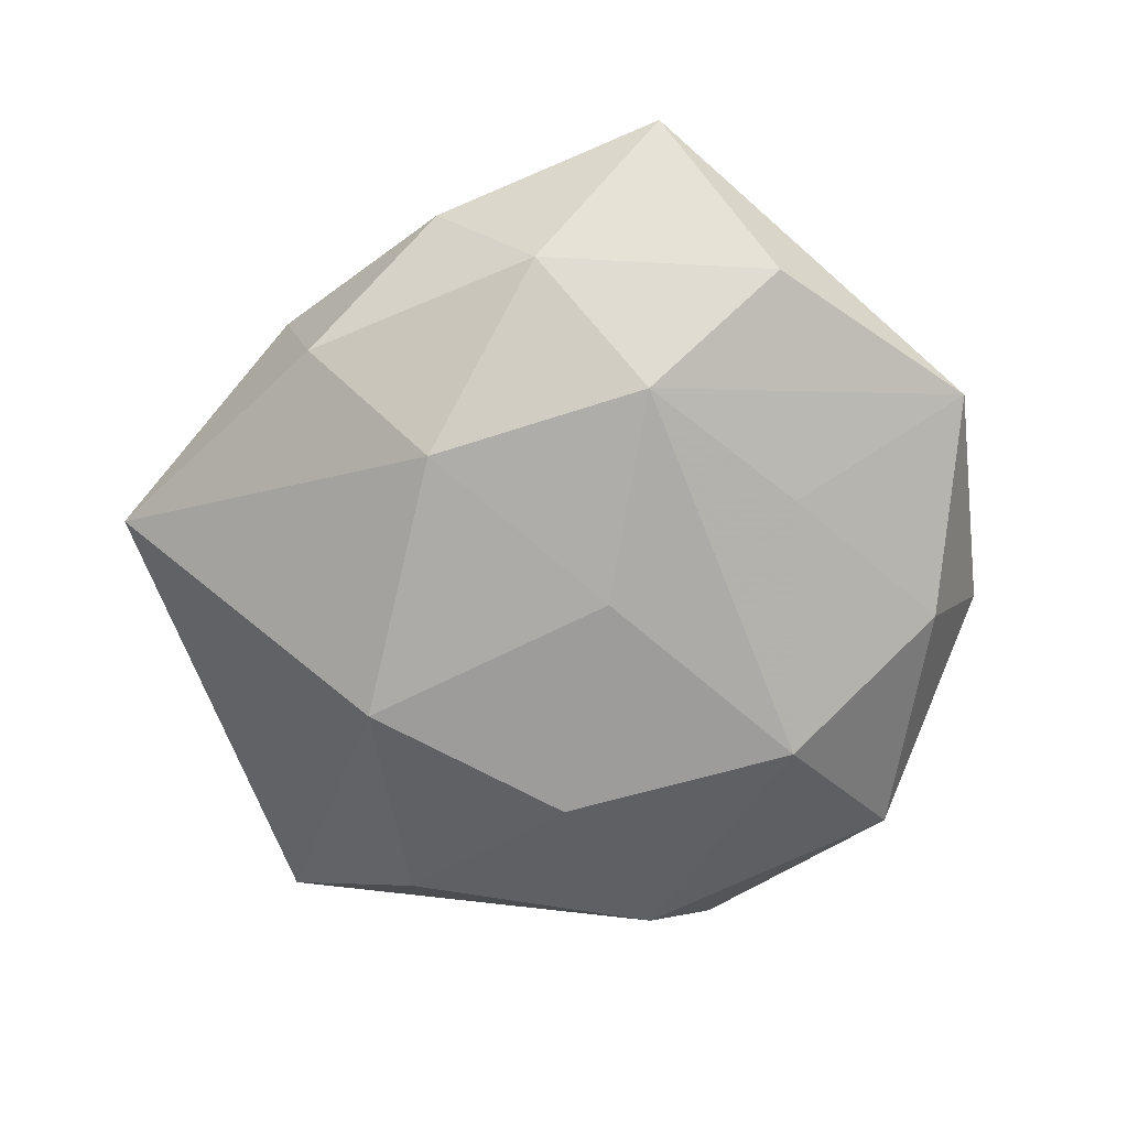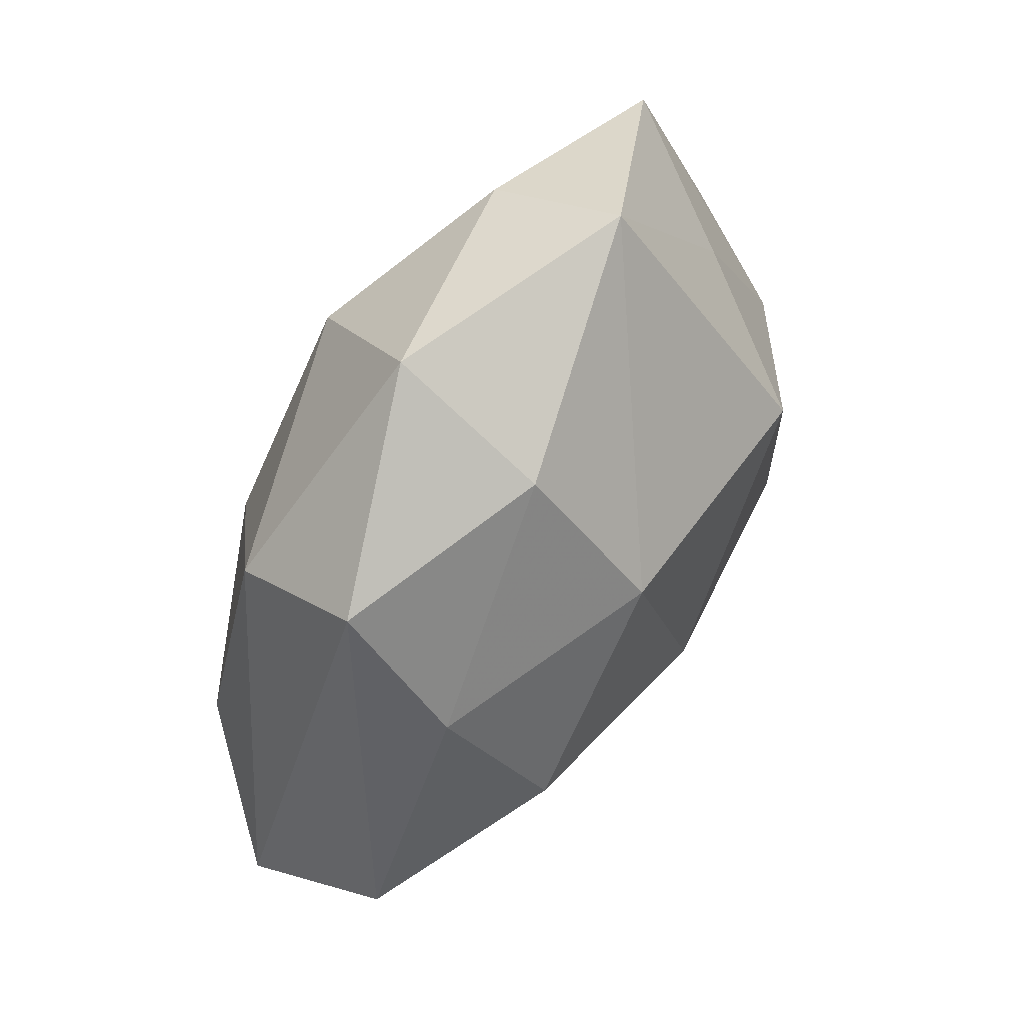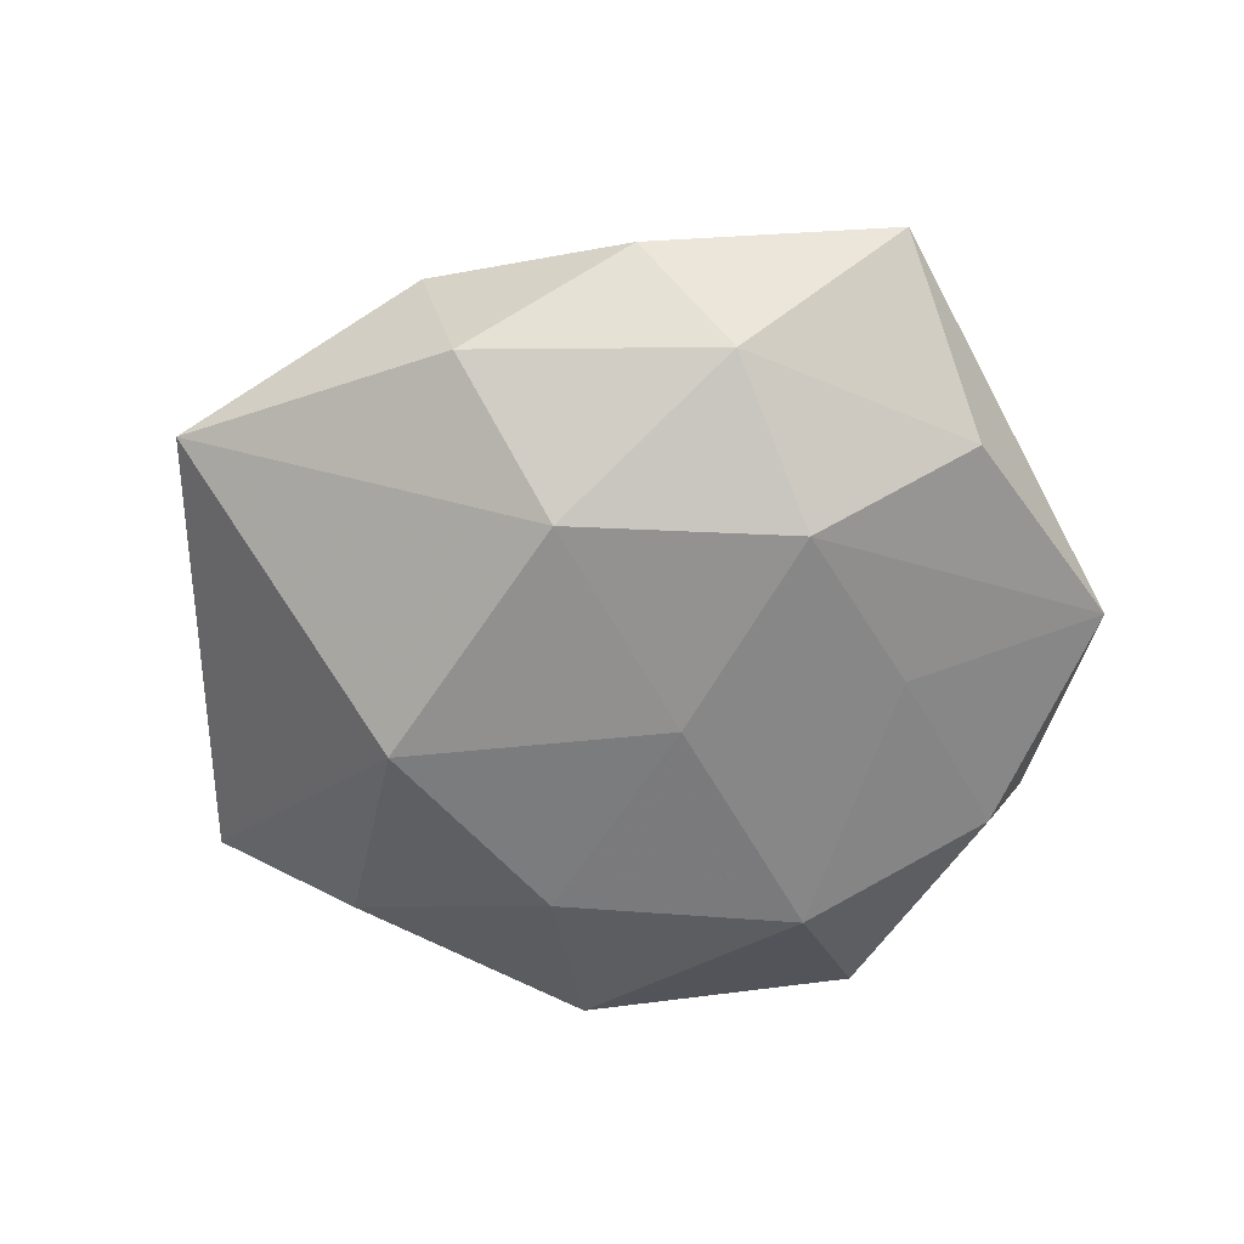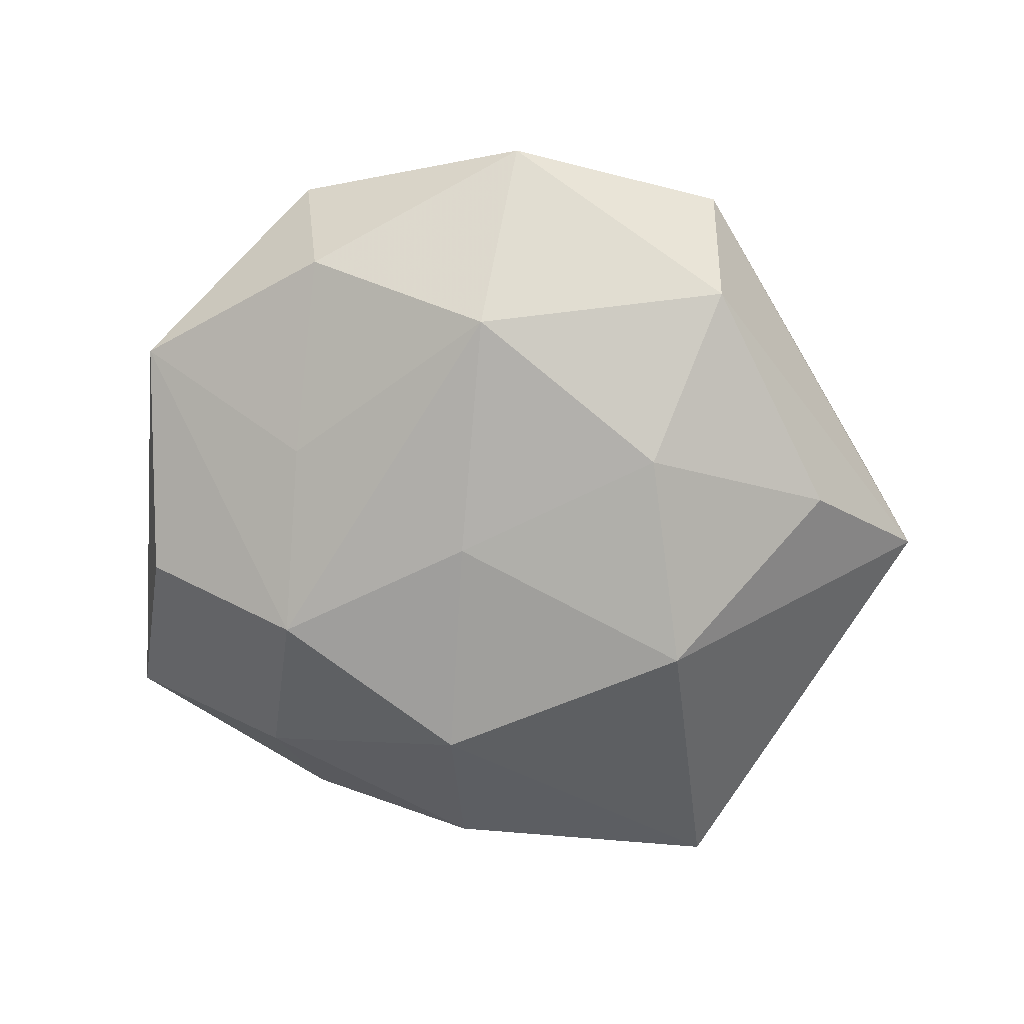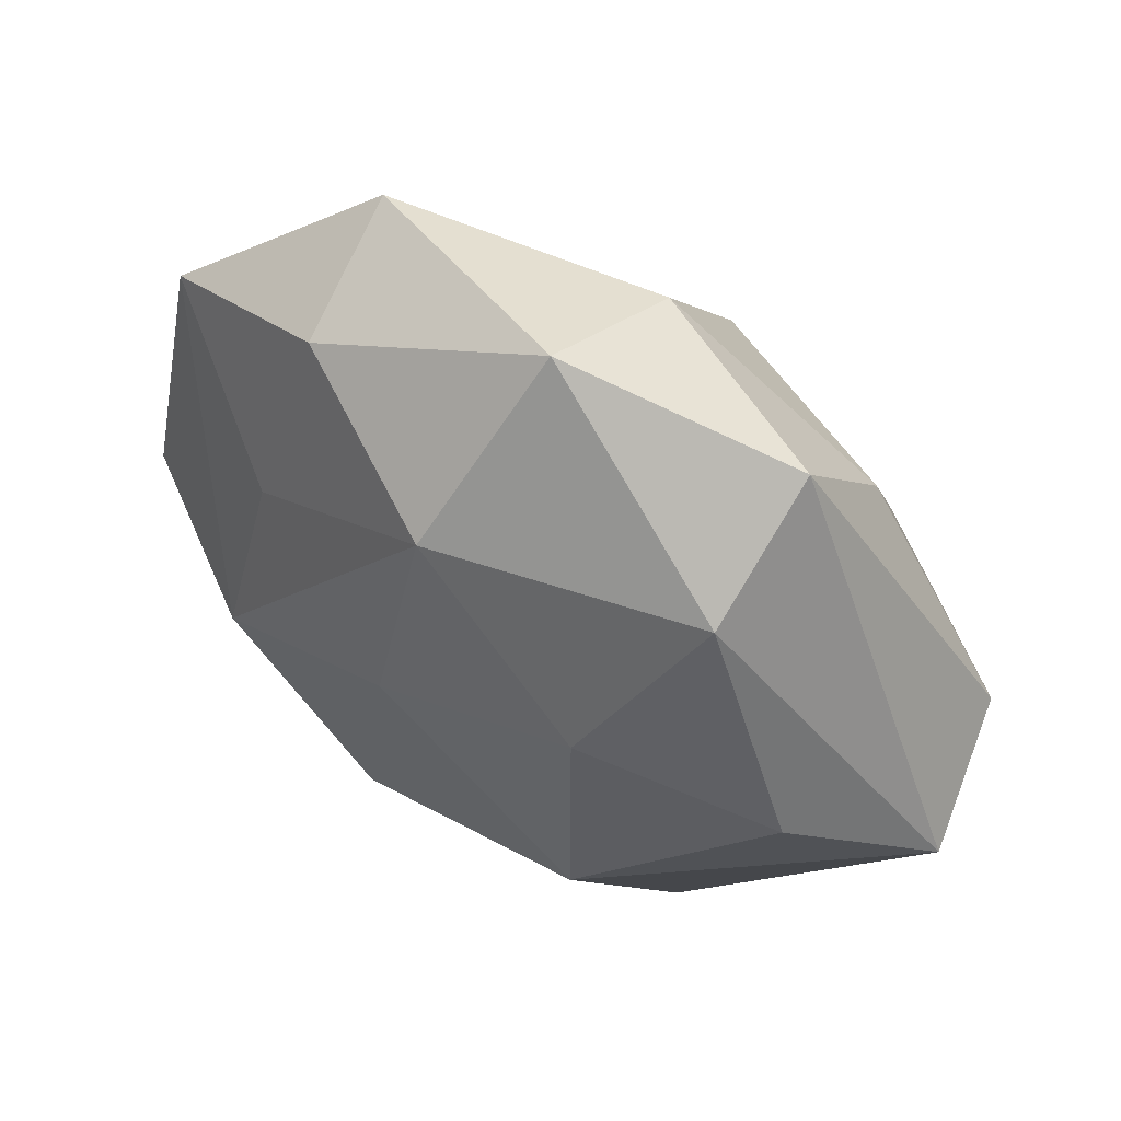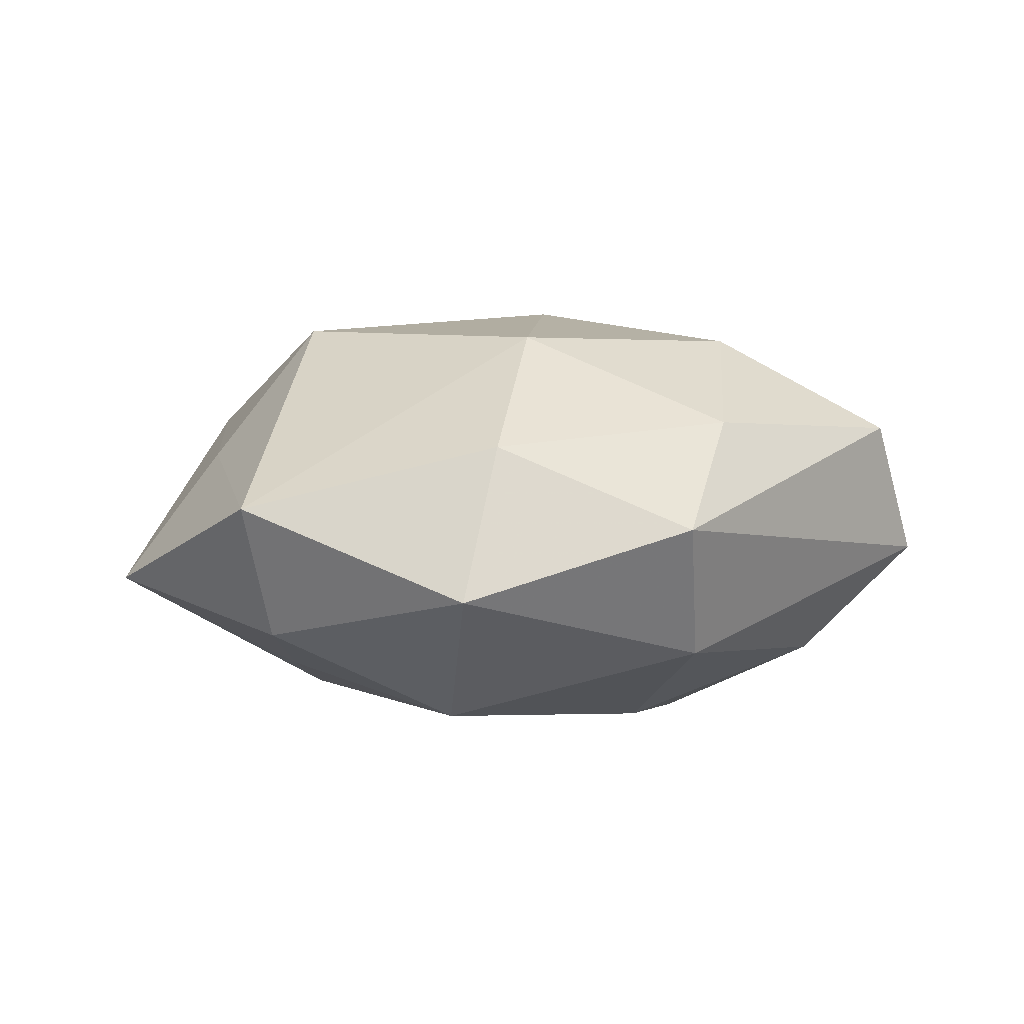
<metadata>
{"format":"obj","ext":"obj","renderer":"f3d","projection":"perspective","resolution":1024,"background":"white","views":[{"elev":-71.5,"azim":59.5,"up":"+Z"},{"elev":71.8,"azim":-59.0,"up":"+Y"},{"elev":-60.5,"azim":38.9,"up":"+Z"},{"elev":-75.7,"azim":-174.1,"up":"+Z"},{"elev":53.9,"azim":-146.2,"up":"+Y"},{"elev":0.2,"azim":-167.0,"up":"+Z"}]}
</metadata>
<code>
v -0.008804 0.0259 0.025
v -0.0319 0.006625 0.02548
v 0.04374 -0.002969 0.01555
v 0.03022 -0.02877 0.0134
v -0.01733 -0.03767 0.01168
v -0.02038 0.01036 -0.02594
v -0.02779 -0.01964 0.02078
v 0.02696 0.01524 -0.01935
v 0.0002542 0.03106 -0.02481
v 0.02506 -0.01401 0.02784
v 0.01101 -0.04468 -0.01056
v -0.03303 0.04088 -0.000253
v 0.01055 -0.02668 -0.02438
v -0.03183 0.03012 -0.01616
v 0.005976 0.001058 -0.02645
v 0.04682 0.02885 -0.007114
v 0.0219 0.03968 -0.01402
v -0.006508 0.05116 -0.009104
v -0.02266 -0.05407 -0.003415
v -0.03482 0.02546 0.01356
v 0.008053 -0.04815 0.007328
v 0.0558 -0.02086 0.001054
v -0.04288 0.000643 -0.01699
v 0.001922 -0.02781 0.01966
v 0.03089 -0.00822 -0.02373
v 0.04932 -0.0005111 -0.01286
v -0.004578 -0.003885 0.03063
v 0.03175 -0.03883 -0.0006099
v 0.03585 -0.02688 -0.01393
v -0.009037 0.04388 0.01004
v 0.02433 0.01517 0.02722
v 0.02324 0.04777 0.002312
v -0.02109 -0.01692 -0.02703
v -0.05665 -0.01042 -0.003159
v 0.04929 0.006484 0.00182
v 0.03592 0.02223 0.009855
v -0.05327 -0.001966 0.0136
f 19 13 11
f 3 10 22
f 31 10 3
f 22 10 4
f 29 11 13
f 13 25 29
f 32 18 30
f 32 16 17
f 17 18 32
f 33 13 19
f 30 18 12
f 22 16 35
f 35 3 22
f 16 3 35
f 31 3 36
f 36 3 16
f 36 32 31
f 16 32 36
f 26 16 22
f 26 25 16
f 22 29 26
f 26 29 25
f 17 16 8
f 16 25 8
f 31 32 1
f 1 32 30
f 27 10 31
f 31 1 27
f 27 1 2
f 22 4 28
f 28 29 22
f 11 29 28
f 15 25 13
f 13 33 15
f 37 12 34
f 19 37 34
f 34 33 19
f 23 33 34
f 14 12 18
f 23 34 14
f 14 34 12
f 2 1 20
f 37 2 20
f 20 12 37
f 30 12 20
f 20 1 30
f 9 8 25
f 25 15 9
f 17 8 9
f 9 18 17
f 9 14 18
f 10 27 24
f 14 9 6
f 6 33 23
f 23 14 6
f 6 15 33
f 6 9 15
f 7 24 27
f 5 24 7
f 7 27 2
f 7 2 37
f 7 37 19
f 19 5 7
f 21 4 10
f 10 24 21
f 21 28 4
f 21 5 19
f 21 24 5
f 19 11 21
f 11 28 21

</code>
